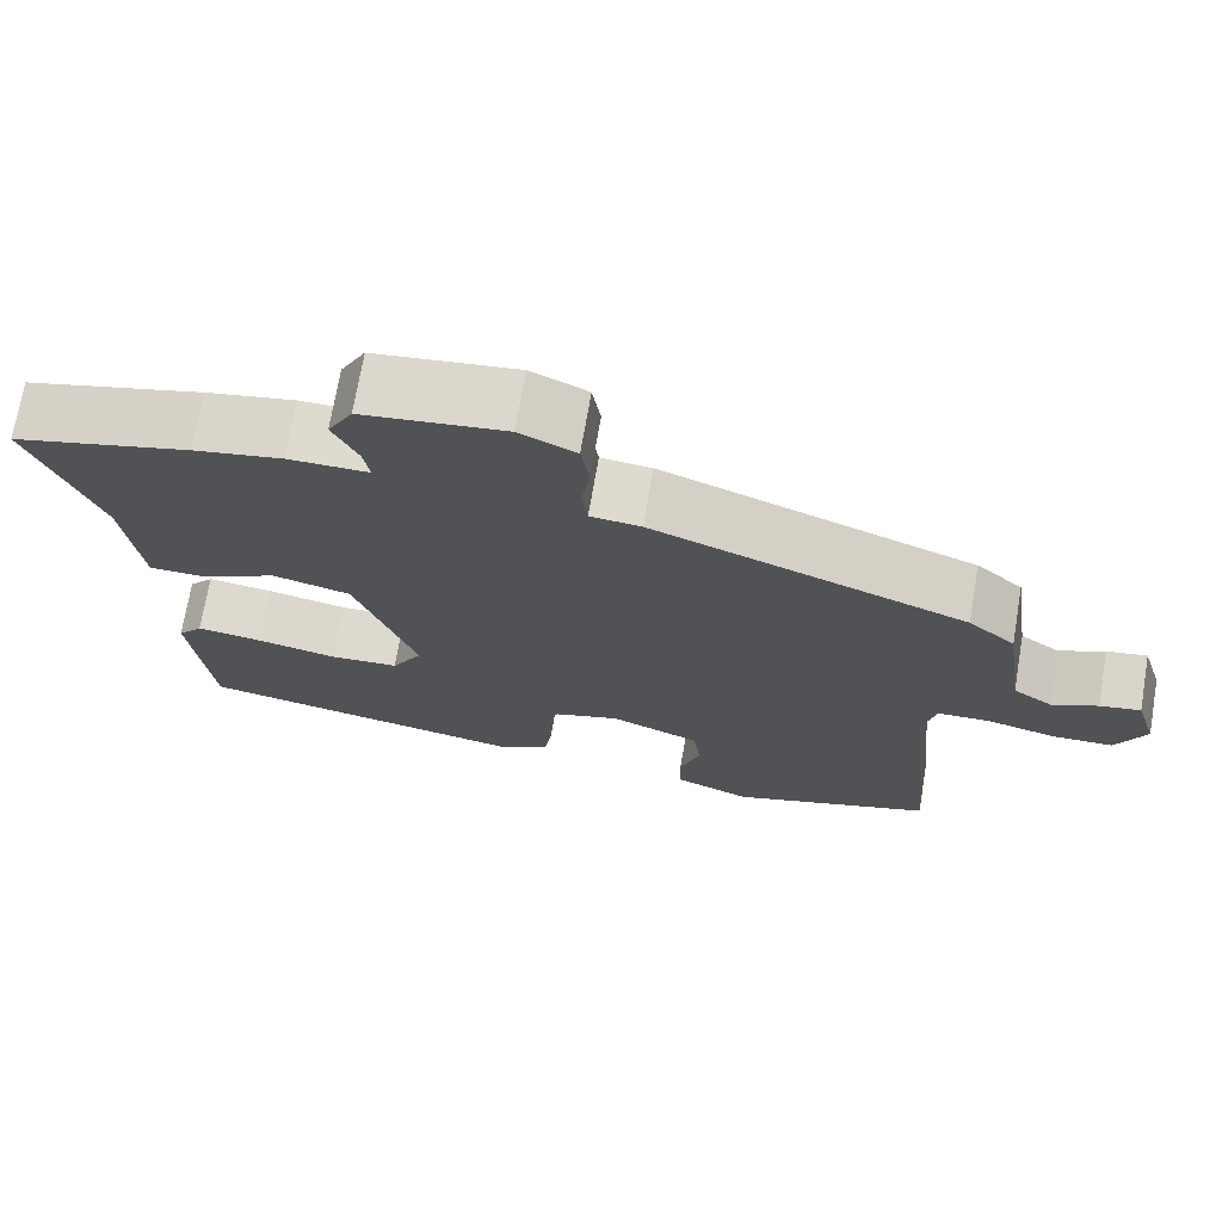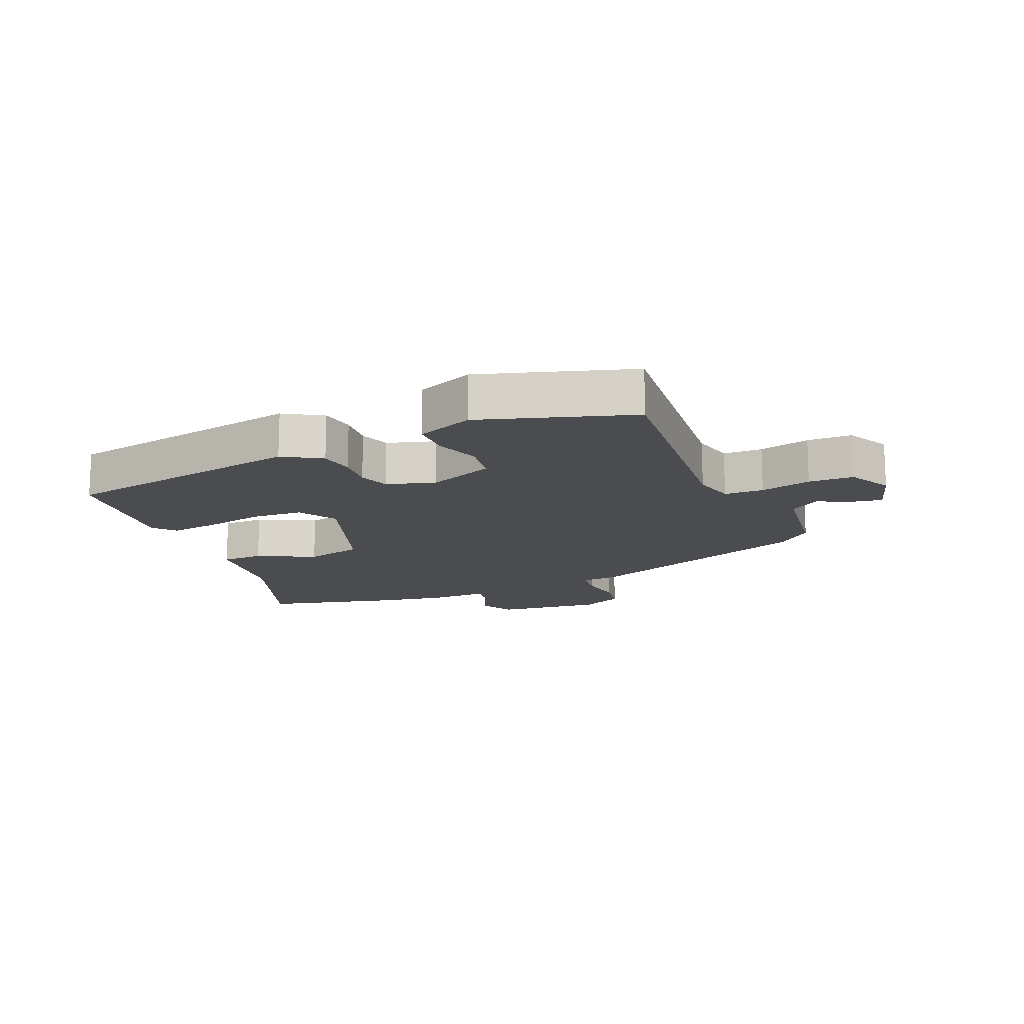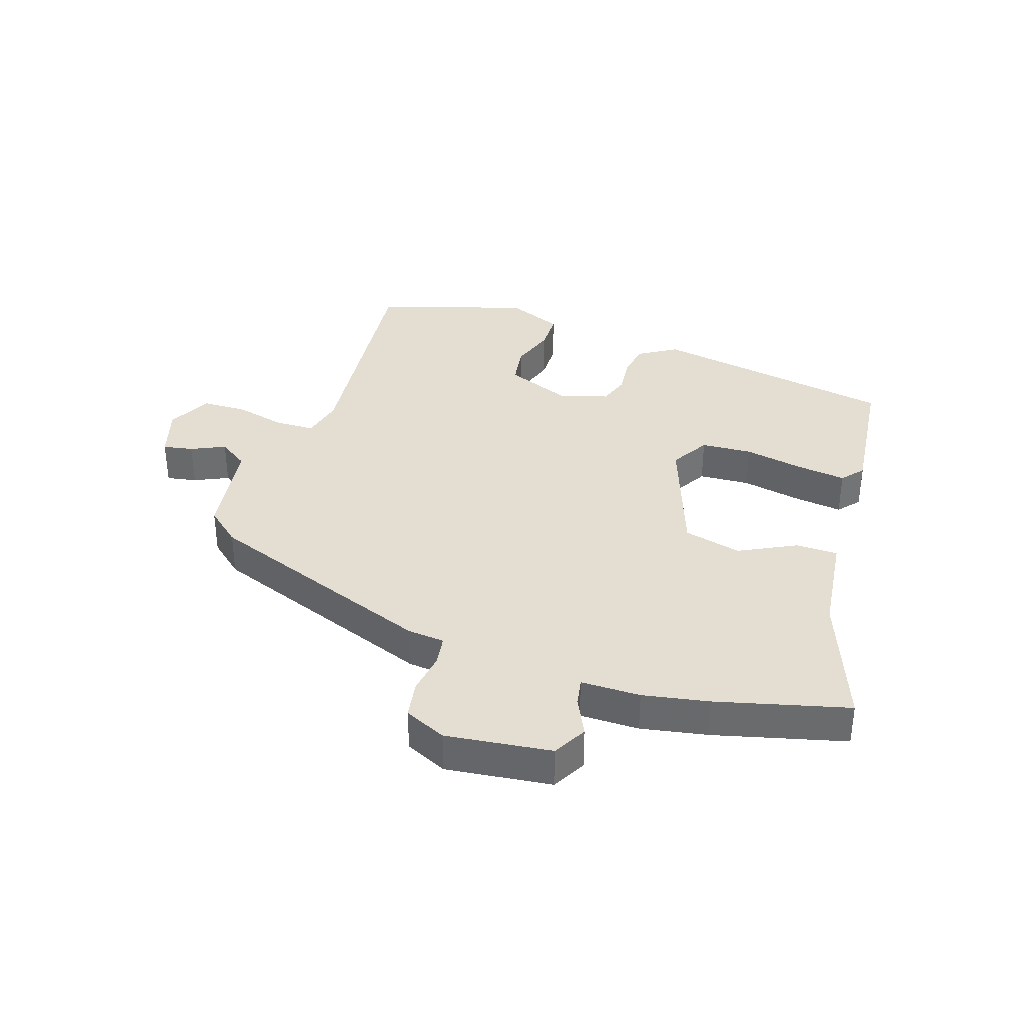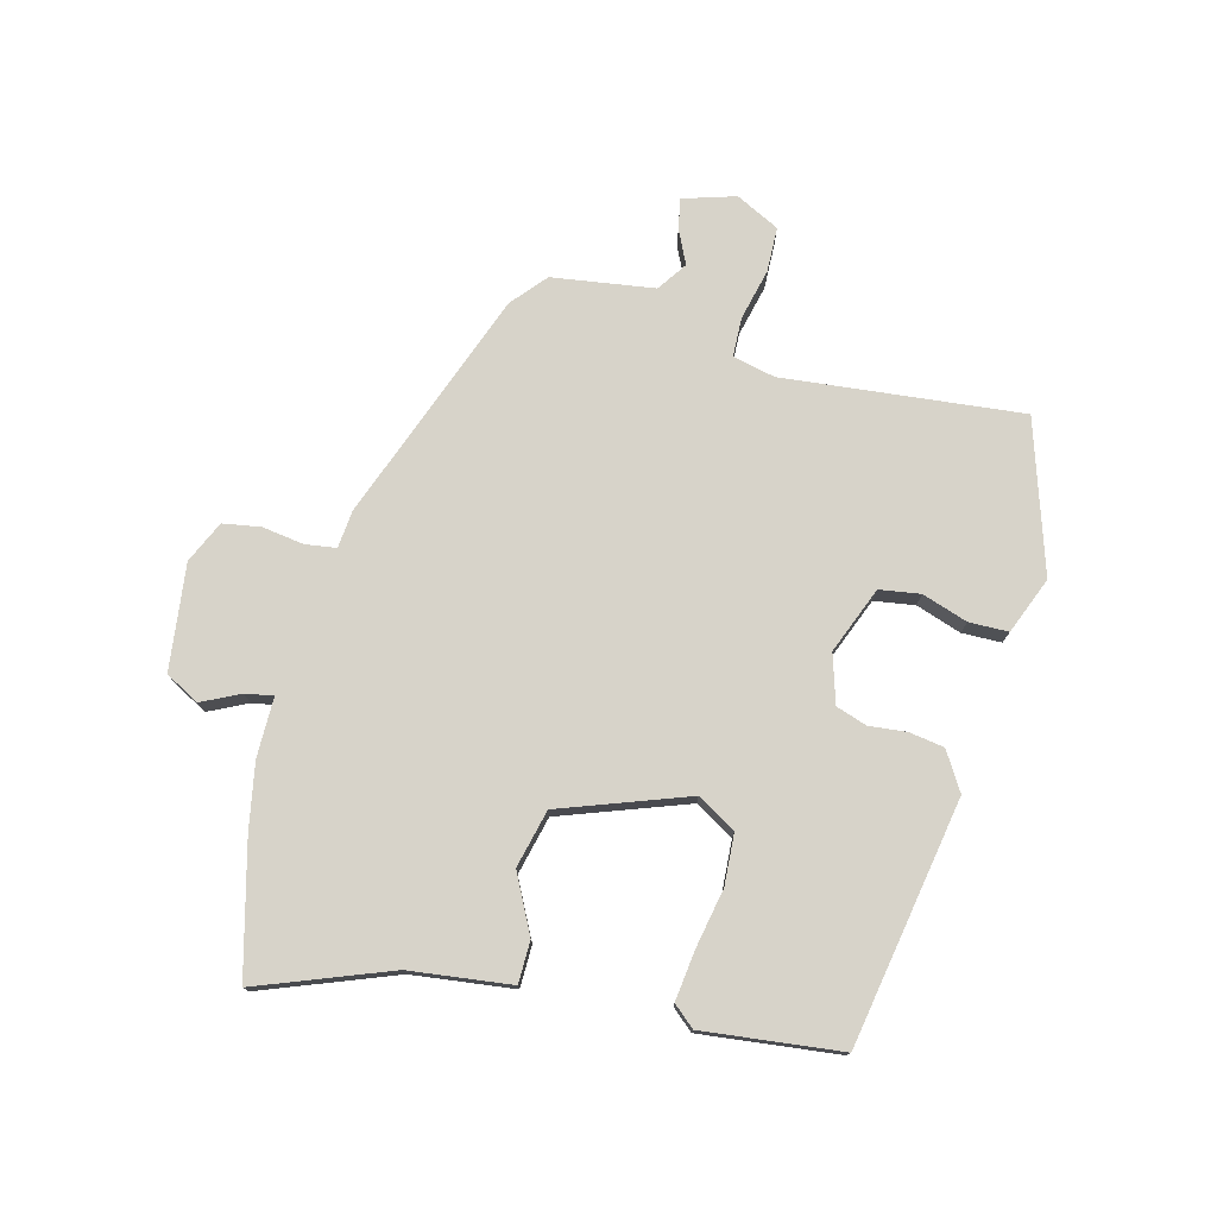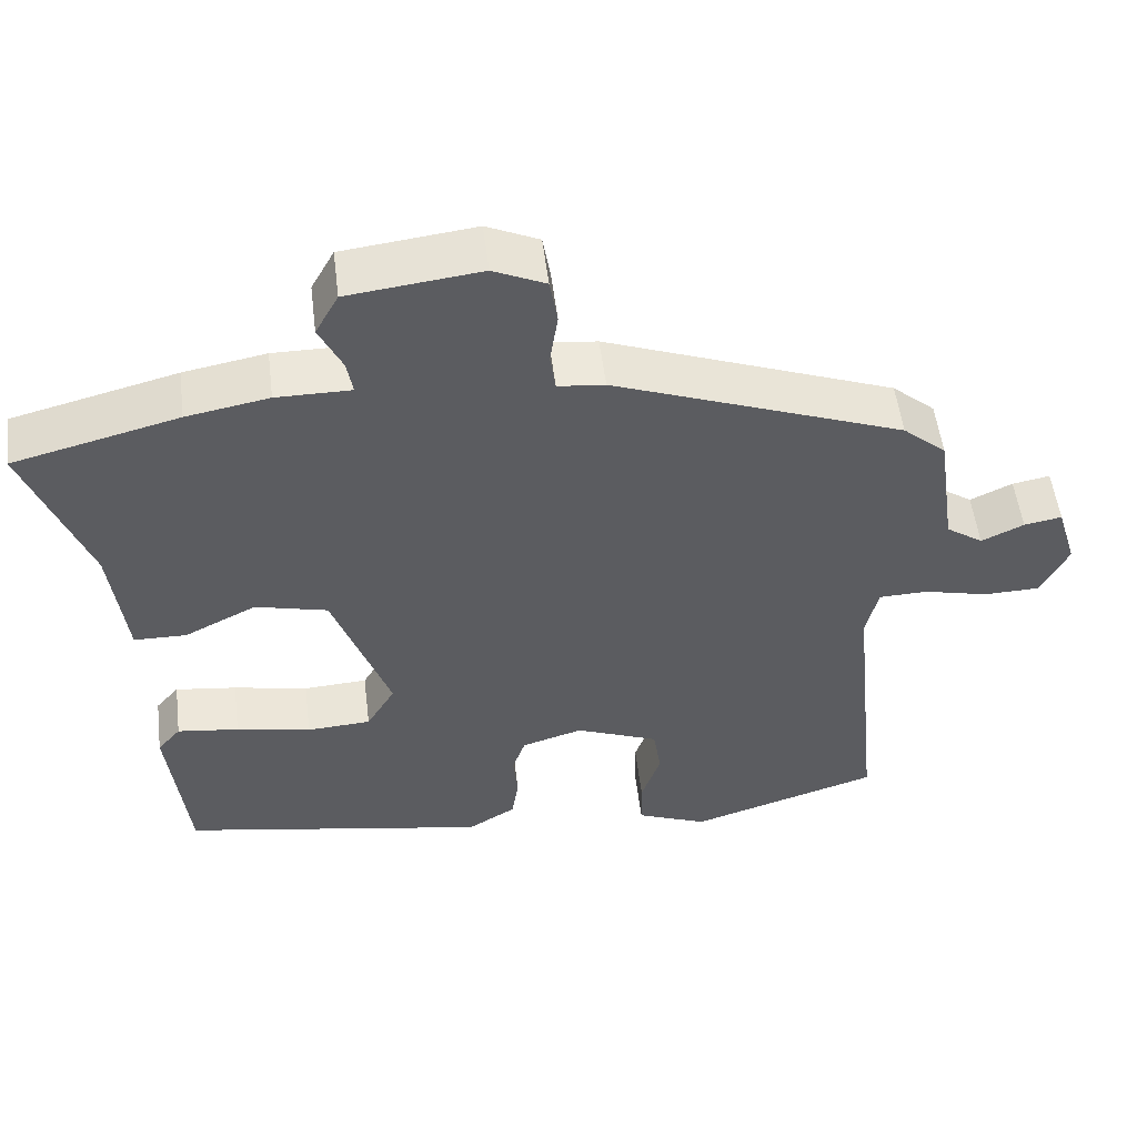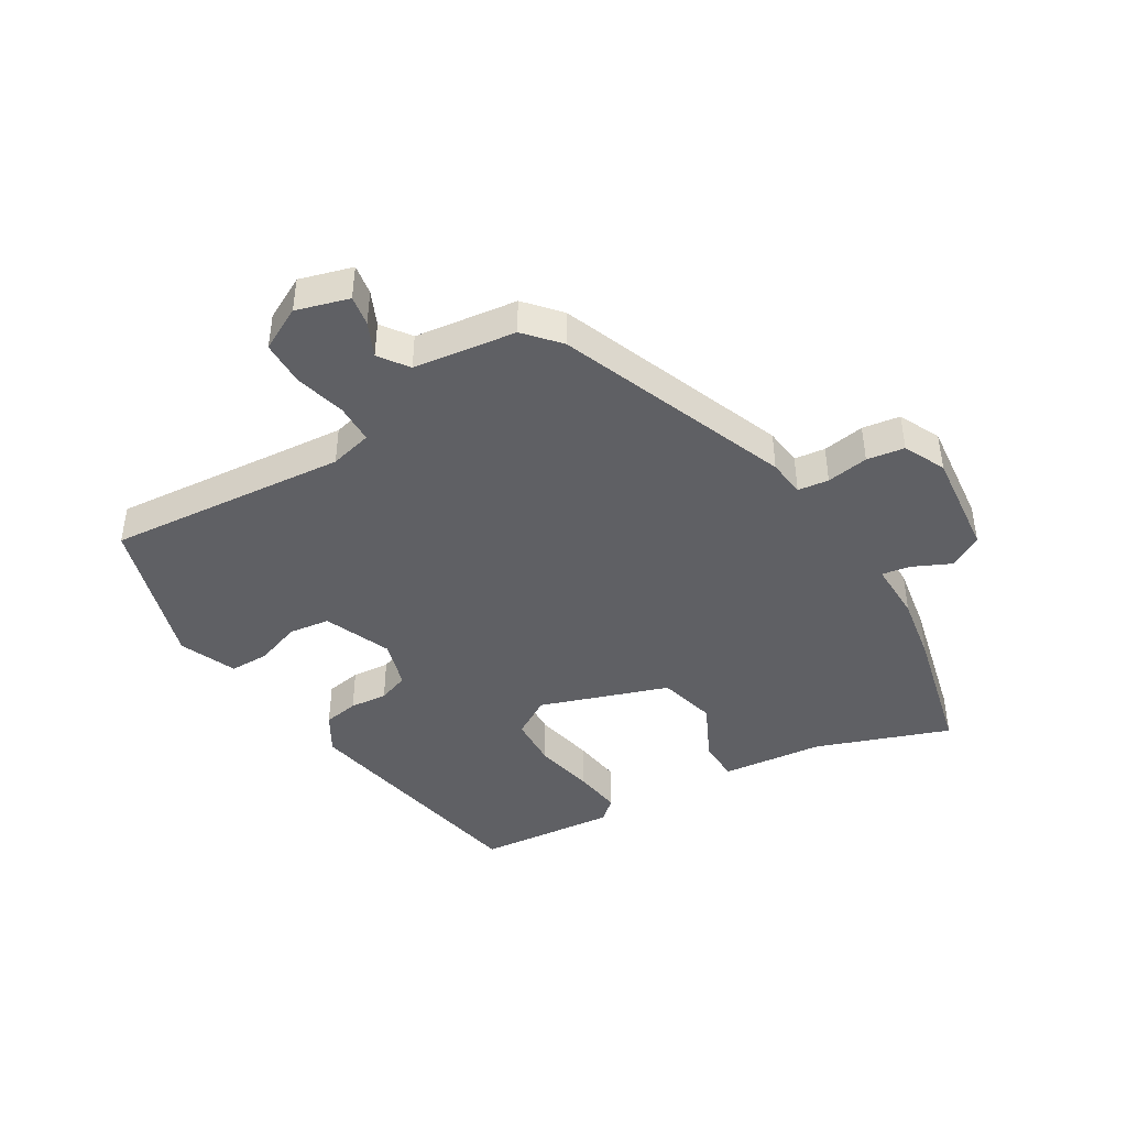
<metadata>
{"format":"obj","ext":"obj","renderer":"f3d","projection":"perspective","resolution":1024,"background":"white","views":[{"elev":71.1,"azim":-170.3,"up":"+Z"},{"elev":-15.0,"azim":-156.7,"up":"+Y"},{"elev":36.3,"azim":18.3,"up":"+Y"},{"elev":76.2,"azim":104.5,"up":"+Y"},{"elev":53.1,"azim":173.0,"up":"+Z"},{"elev":-43.5,"azim":-58.1,"up":"+Y"}]}
</metadata>
<code>
v -0.507 0.07 -0.436
v -0.468 0.07 -0.048
v -0.484 0.07 0.021
v -0.548 0.07 0.023
v -0.631 0.07 0.003
v -0.704 0.07 0.005
v -0.74 0.07 0.076
v -0.714 0.07 0.161
v -0.665 0.07 0.152
v -0.61 0.07 0.126
v -0.562 0.07 0.159
v -0.538 0.07 0.325
v -0.482 0.07 0.373
v -0.105 0.07 0.513
v -0.044 0.07 0.519
v -0.037 0.07 0.569
v -0.047 0.07 0.637
v -0.037 0.07 0.698
v 0.031 0.07 0.729
v 0.203 0.07 0.708
v 0.233 0.07 0.653
v 0.203 0.07 0.591
v 0.195 0.07 0.546
v 0.292 0.07 0.546
v 0.399 0.07 0.526
v 0.613 0.07 0.471
v 0.532 0.07 0.257
v 0.512 0.07 0.092
v 0.444 0.07 0.091
v 0.351 0.07 0.138
v 0.257 0.07 0.115
v 0.183 0.07 -0.091
v 0.22 0.07 -0.154
v 0.303 0.07 -0.159
v 0.4 0.07 -0.14
v 0.48 0.07 -0.13
v 0.51 0.07 -0.165
v 0.485 0.07 -0.389
v 0.086 0.07 -0.46
v 0.024 0.07 -0.422
v 0.015 0.07 -0.365
v 0.021 0.07 -0.304
v 0.004 0.07 -0.254
v -0.075 0.07 -0.23
v -0.183 0.07 -0.273
v -0.193 0.07 -0.339
v -0.168 0.07 -0.413
v -0.169 0.07 -0.477
v -0.261 0.07 -0.514
v -0.507 0 -0.436
v -0.468 0 -0.048
v -0.484 0 0.021
v -0.548 0 0.023
v -0.631 0 0.003
v -0.704 0 0.005
v -0.74 0 0.076
v -0.714 0 0.161
v -0.665 0 0.152
v -0.61 0 0.126
v -0.562 0 0.159
v -0.538 0 0.325
v -0.482 0 0.373
v -0.105 0 0.513
v -0.044 0 0.519
v -0.037 0 0.569
v -0.047 0 0.637
v -0.037 0 0.698
v 0.031 0 0.729
v 0.203 0 0.708
v 0.233 0 0.653
v 0.203 0 0.591
v 0.195 0 0.546
v 0.292 0 0.546
v 0.399 0 0.526
v 0.613 0 0.471
v 0.532 0 0.257
v 0.512 0 0.092
v 0.444 0 0.091
v 0.351 0 0.138
v 0.257 0 0.115
v 0.183 0 -0.091
v 0.22 0 -0.154
v 0.303 0 -0.159
v 0.4 0 -0.14
v 0.48 0 -0.13
v 0.51 0 -0.165
v 0.485 0 -0.389
v 0.086 0 -0.46
v 0.024 0 -0.422
v 0.015 0 -0.365
v 0.021 0 -0.304
v 0.004 0 -0.254
v -0.075 0 -0.23
v -0.183 0 -0.273
v -0.193 0 -0.339
v -0.168 0 -0.413
v -0.169 0 -0.477
v -0.261 0 -0.514
f 49 1 2
f 48 49 2
f 47 48 2
f 46 47 2
f 45 46 2 3
f 44 45 3
f 43 44 3
f 40 41 42
f 39 40 42
f 38 39 42
f 37 38 42
f 36 37 42
f 35 36 42
f 34 35 42
f 33 34 42 43
f 32 33 43 3
f 27 28 29 30
f 27 30 31
f 26 27 31
f 25 26 31
f 24 25 31
f 23 24 31
f 20 21 22
f 19 20 22
f 18 19 22
f 17 18 22
f 16 17 22
f 15 16 22 23
f 13 14 15
f 12 13 15
f 11 12 15
f 31 32 3
f 23 31 3
f 15 23 3
f 11 15 3
f 8 9 10
f 7 8 10
f 6 7 10
f 5 6 10
f 4 5 10
f 3 4 10 11
f 51 50 98
f 51 98 97
f 51 97 96
f 51 96 95
f 52 51 95 94
f 52 94 93
f 52 93 92
f 91 90 89
f 91 89 88
f 91 88 87
f 91 87 86
f 91 86 85
f 91 85 84
f 91 84 83
f 92 91 83 82
f 52 92 82 81
f 79 78 77 76
f 80 79 76
f 80 76 75
f 80 75 74
f 80 74 73
f 80 73 72
f 71 70 69
f 71 69 68
f 71 68 67
f 71 67 66
f 71 66 65
f 72 71 65 64
f 64 63 62
f 64 62 61
f 64 61 60
f 52 81 80
f 52 80 72
f 52 72 64
f 52 64 60
f 59 58 57
f 59 57 56
f 59 56 55
f 59 55 54
f 59 54 53
f 60 59 53 52
f 1 50 51 2
f 2 51 52 3
f 3 52 53 4
f 4 53 54 5
f 5 54 55 6
f 6 55 56 7
f 7 56 57 8
f 8 57 58 9
f 9 58 59 10
f 10 59 60 11
f 11 60 61 12
f 12 61 62 13
f 13 62 63 14
f 14 63 64 15
f 15 64 65 16
f 16 65 66 17
f 17 66 67 18
f 18 67 68 19
f 19 68 69 20
f 20 69 70 21
f 21 70 71 22
f 22 71 72 23
f 23 72 73 24
f 24 73 74 25
f 25 74 75 26
f 26 75 76 27
f 27 76 77 28
f 28 77 78 29
f 29 78 79 30
f 30 79 80 31
f 31 80 81 32
f 32 81 82 33
f 33 82 83 34
f 34 83 84 35
f 35 84 85 36
f 36 85 86 37
f 37 86 87 38
f 38 87 88 39
f 39 88 89 40
f 40 89 90 41
f 41 90 91 42
f 42 91 92 43
f 43 92 93 44
f 44 93 94 45
f 45 94 95 46
f 46 95 96 47
f 47 96 97 48
f 48 97 98 49
f 49 98 50 1

</code>
